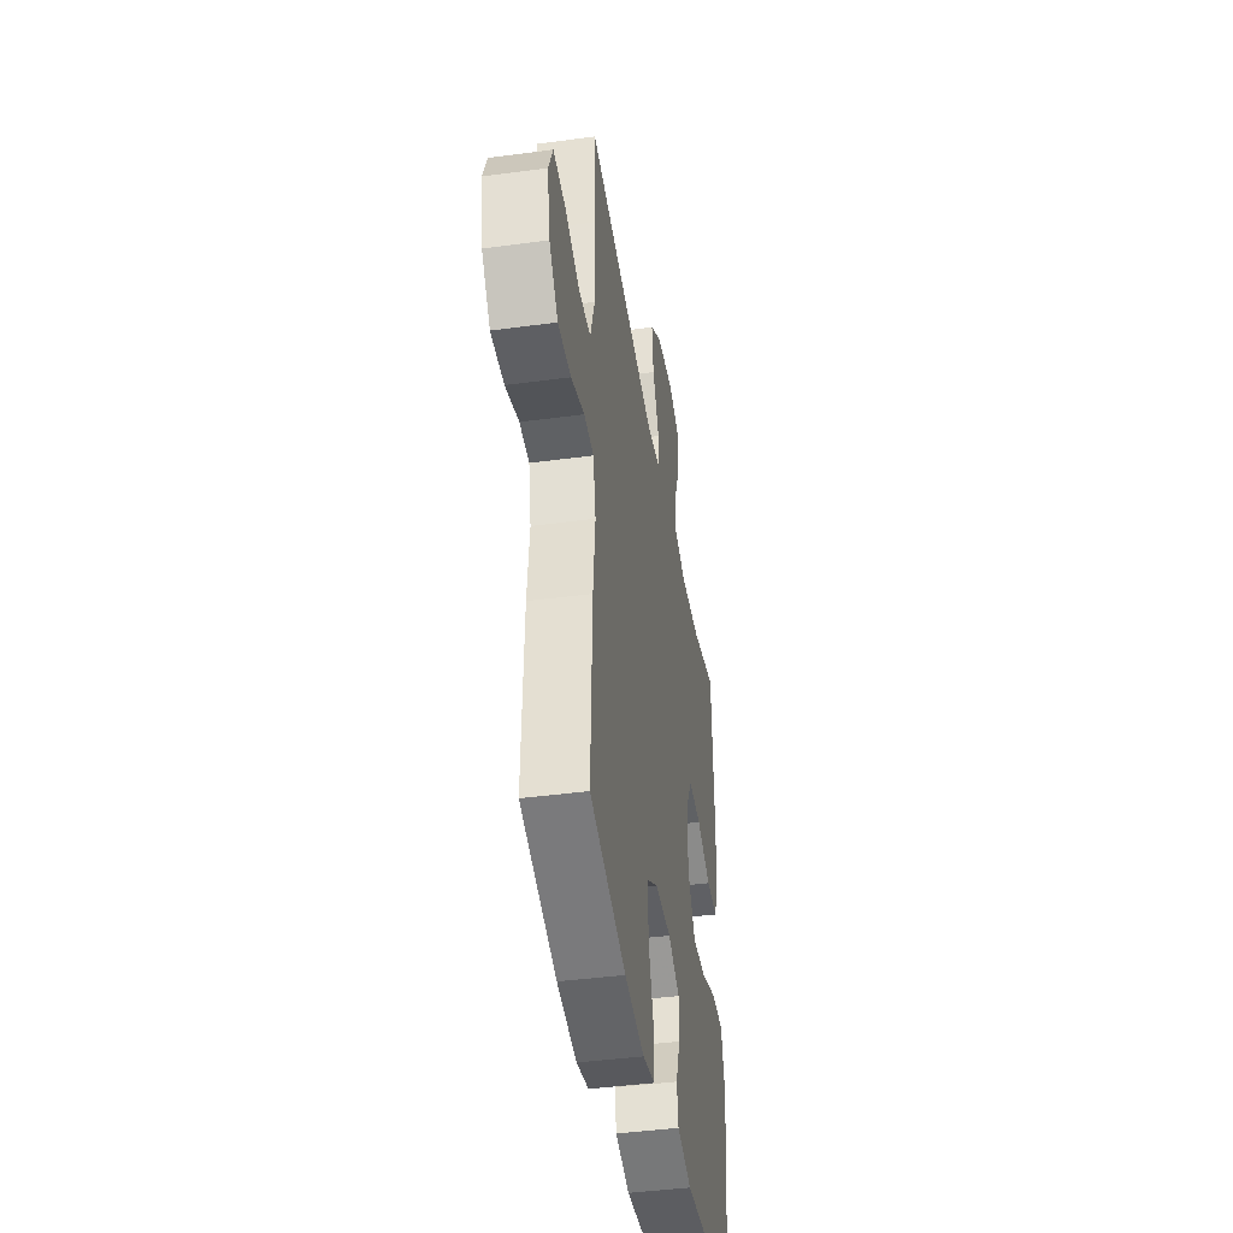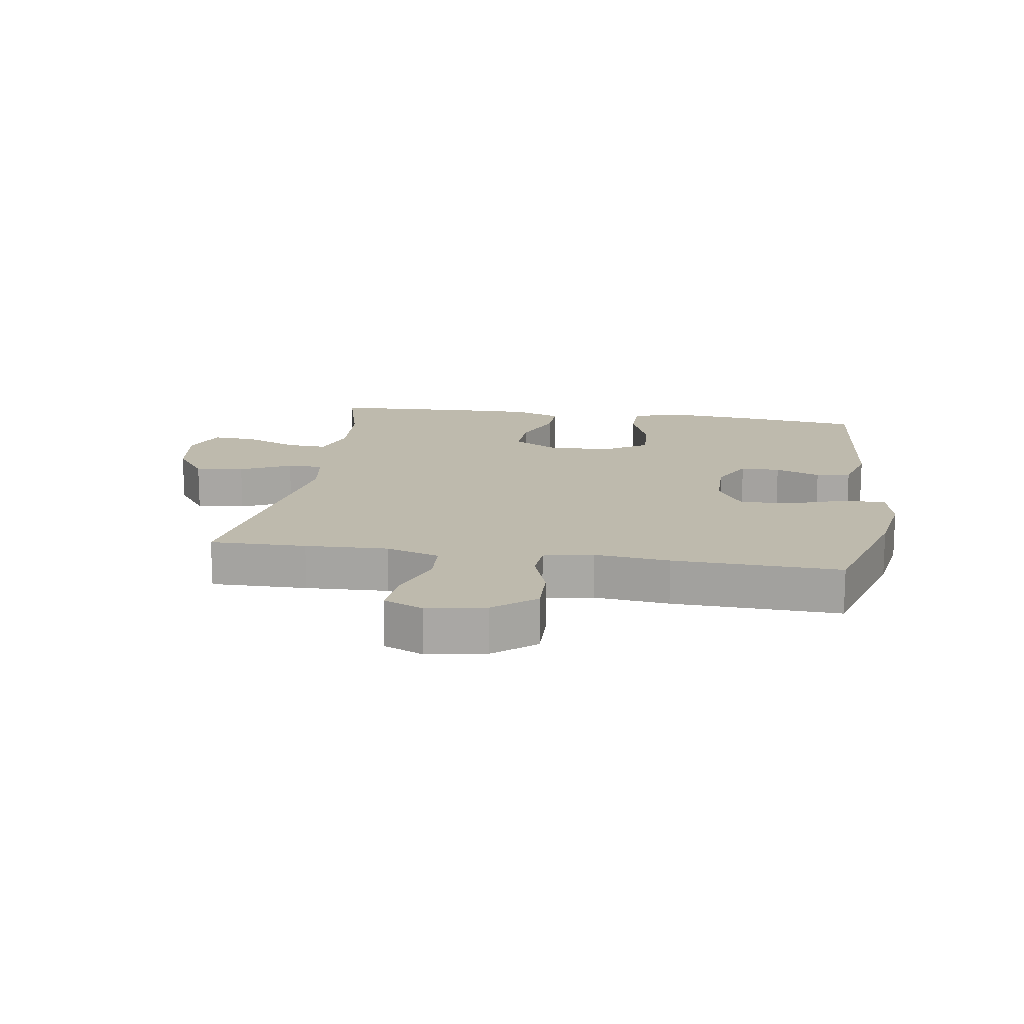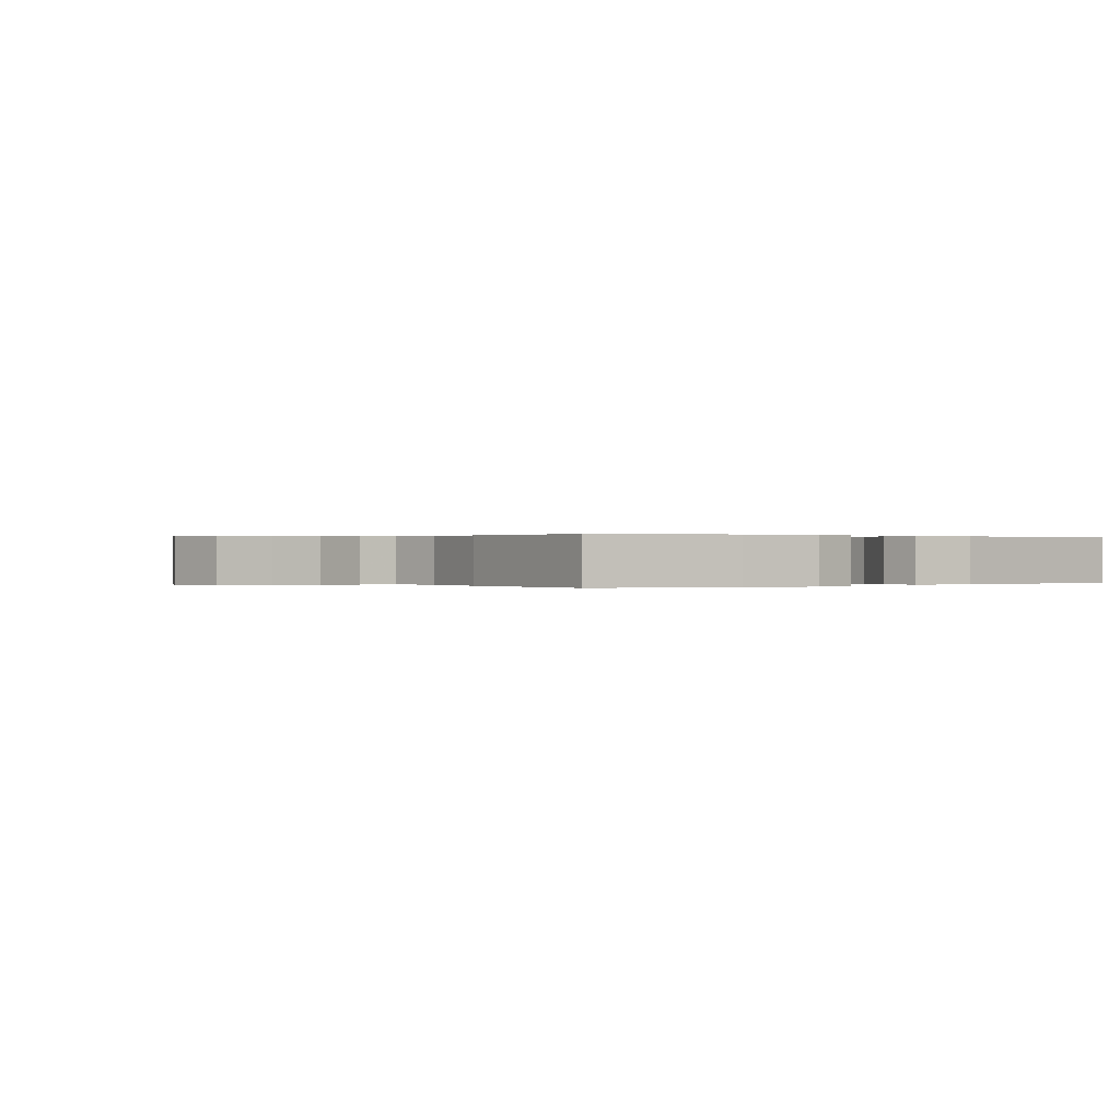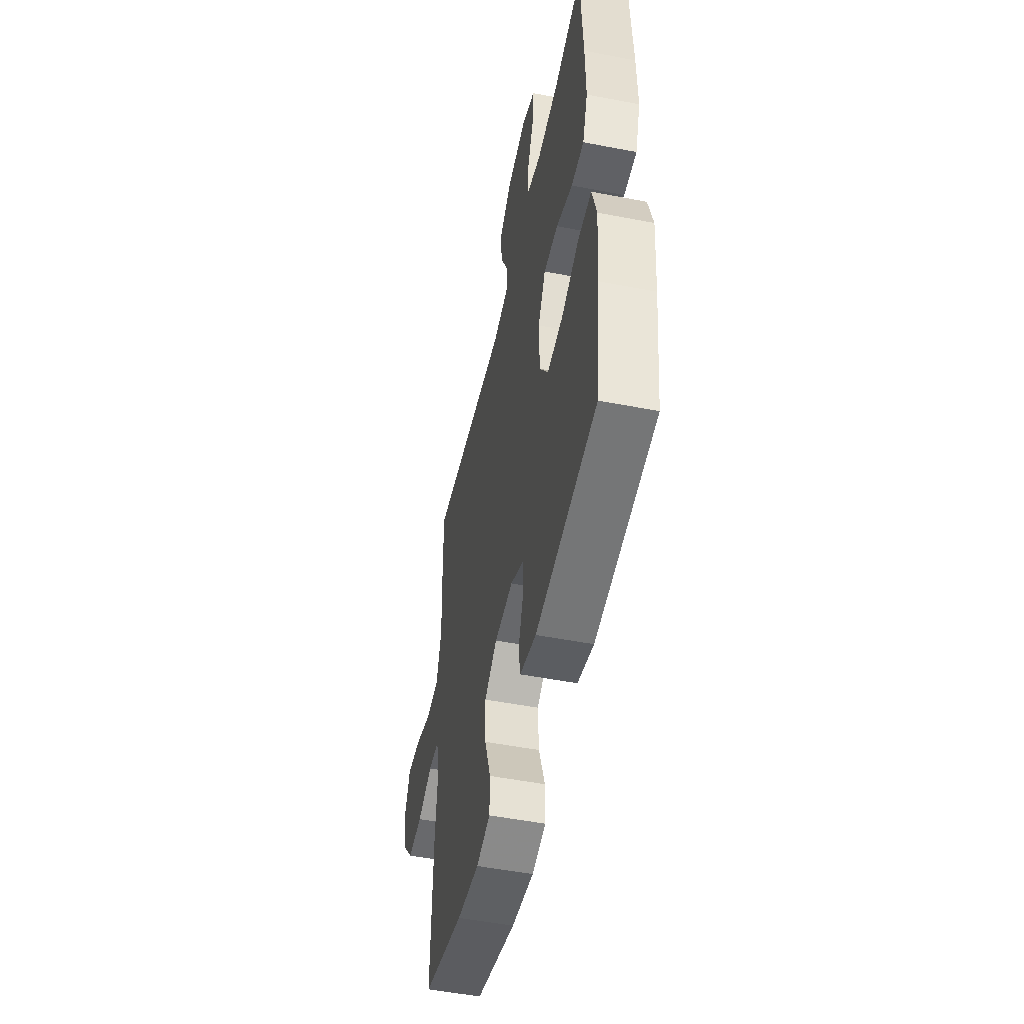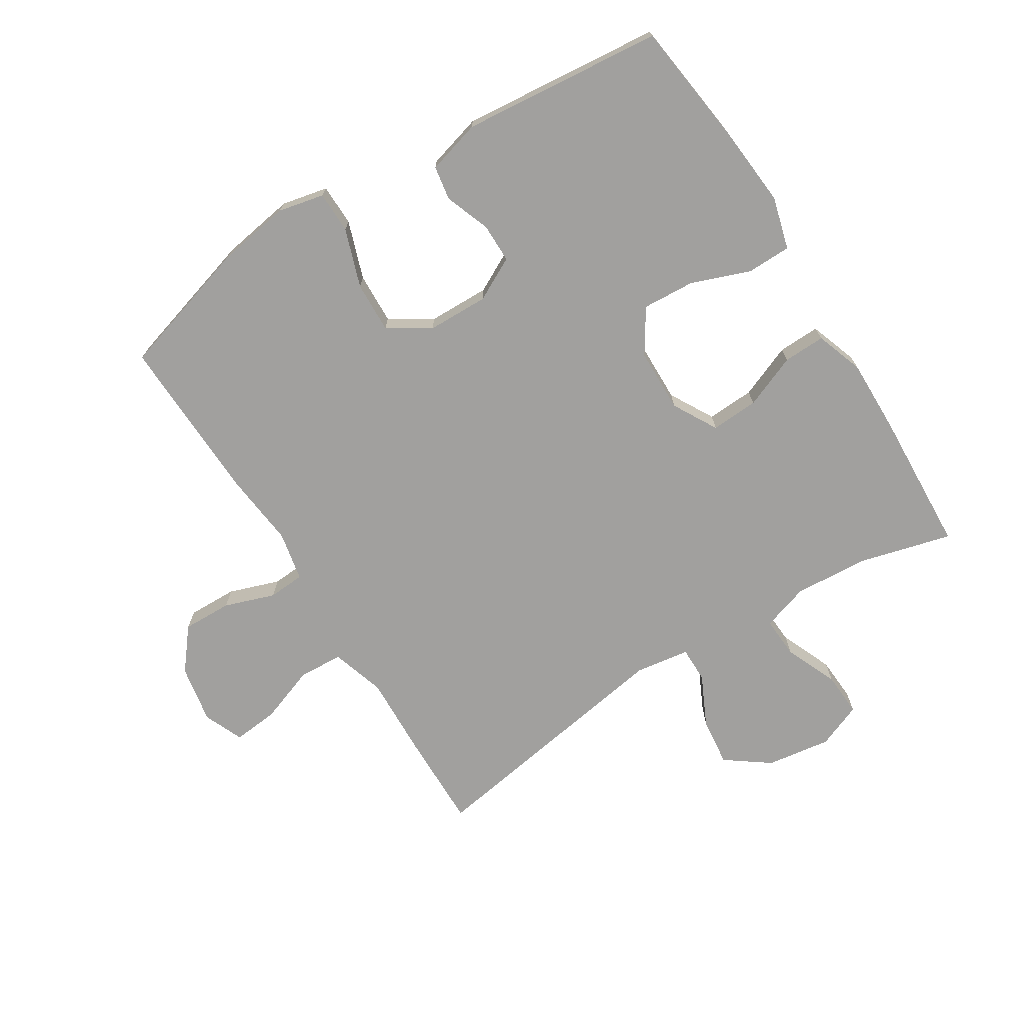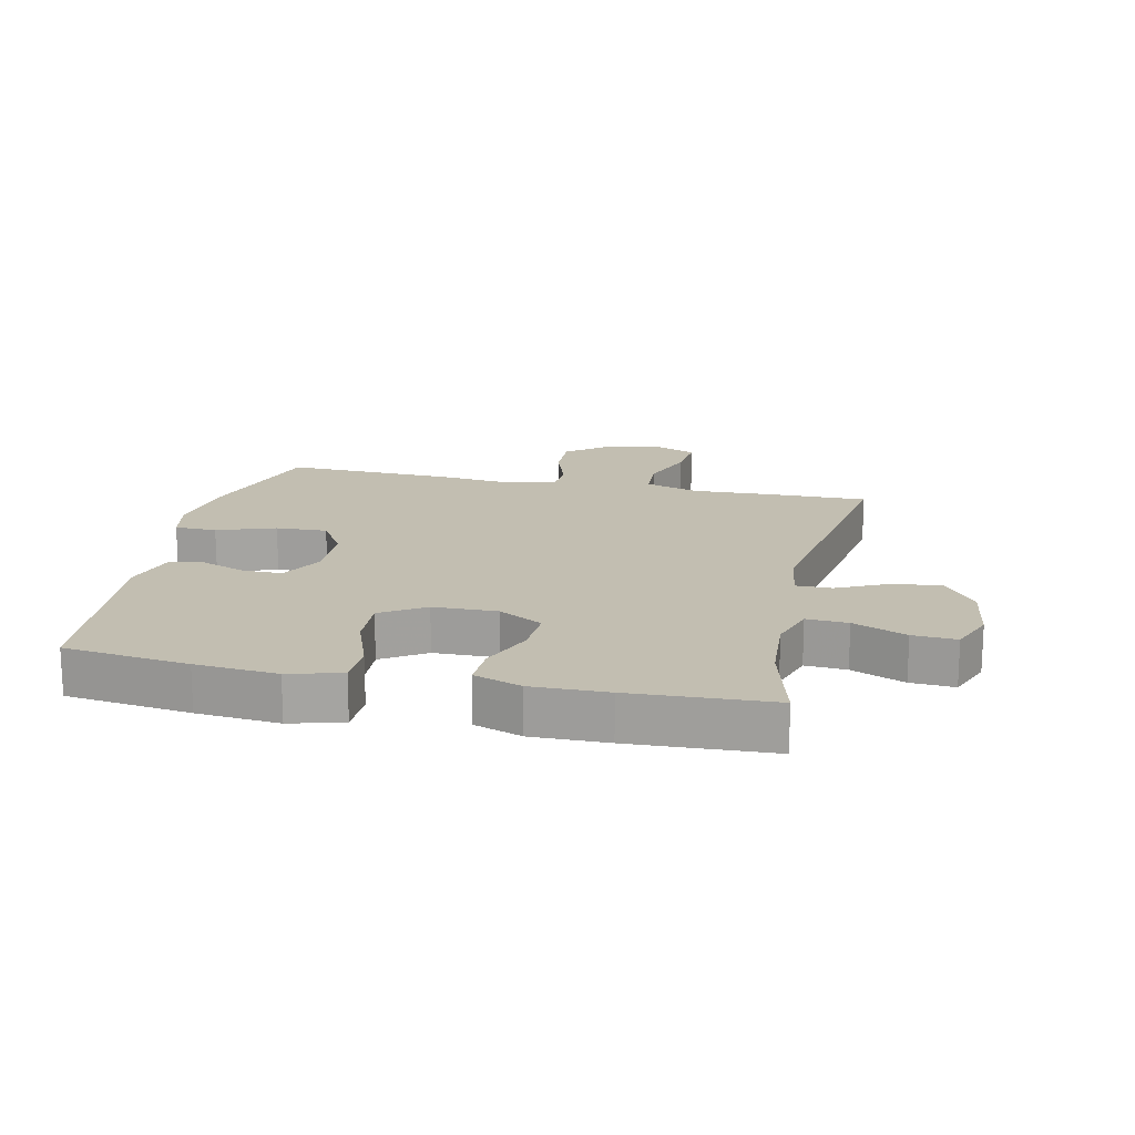
<metadata>
{"format":"obj","ext":"obj","renderer":"f3d","projection":"perspective","resolution":1024,"background":"white","views":[{"elev":-42.3,"azim":99.2,"up":"+Z"},{"elev":15.4,"azim":98.7,"up":"+Y"},{"elev":0.1,"azim":144.2,"up":"+Y"},{"elev":-51.2,"azim":-101.9,"up":"+Z"},{"elev":-71.8,"azim":-148.0,"up":"+Y"},{"elev":17.1,"azim":-77.6,"up":"+Y"}]}
</metadata>
<code>
v 0.5 0.07 -0.5
v 0.283 0.07 -0.564
v 0.165 0.07 -0.583
v 0.091 0.07 -0.567
v 0.09 0.07 -0.5
v 0.122 0.07 -0.407
v 0.125 0.07 -0.325
v 0.058 0.07 -0.283
v -0.04 0.07 -0.281
v -0.109 0.07 -0.317
v -0.109 0.07 -0.38
v -0.082 0.07 -0.452
v -0.091 0.07 -0.507
v -0.177 0.07 -0.531
v -0.5 0.07 -0.5
v -0.525 0.07 -0.301
v -0.536 0.07 -0.17
v -0.513 0.07 -0.086
v -0.442 0.07 -0.085
v -0.348 0.07 -0.12
v -0.264 0.07 -0.125
v -0.219 0.07 -0.055
v -0.217 0.07 0.047
v -0.257 0.07 0.118
v -0.333 0.07 0.114
v -0.419 0.07 0.079
v -0.486 0.07 0.077
v -0.513 0.07 0.153
v -0.511 0.07 0.274
v -0.5 0.07 0.5
v -0.353 0.07 0.461
v -0.233 0.07 0.453
v -0.158 0.07 0.477
v -0.162 0.07 0.543
v -0.198 0.07 0.628
v -0.202 0.07 0.698
v -0.13 0.07 0.727
v -0.027 0.07 0.712
v 0.043 0.07 0.661
v 0.034 0.07 0.583
v -0.005 0.07 0.502
v -0.005 0.07 0.445
v 0.081 0.07 0.432
v 0.5 0.07 0.5
v 0.498 0.07 0.346
v 0.493 0.07 0.214
v 0.52 0.07 0.128
v 0.591 0.07 0.124
v 0.682 0.07 0.157
v 0.755 0.07 0.164
v 0.782 0.07 0.101
v 0.765 0.07 0.007
v 0.712 0.07 -0.059
v 0.633 0.07 -0.057
v 0.552 0.07 -0.029
v 0.494 0.07 -0.033
v 0.478 0.07 -0.112
v 0.491 0.07 -0.232
v 0.5 0 -0.5
v 0.283 0 -0.564
v 0.165 0 -0.583
v 0.091 0 -0.567
v 0.09 0 -0.5
v 0.122 0 -0.407
v 0.125 0 -0.325
v 0.058 0 -0.283
v -0.04 0 -0.281
v -0.109 0 -0.317
v -0.109 0 -0.38
v -0.082 0 -0.452
v -0.091 0 -0.507
v -0.177 0 -0.531
v -0.5 0 -0.5
v -0.525 0 -0.301
v -0.536 0 -0.17
v -0.513 0 -0.086
v -0.442 0 -0.085
v -0.348 0 -0.12
v -0.264 0 -0.125
v -0.219 0 -0.055
v -0.217 0 0.047
v -0.257 0 0.118
v -0.333 0 0.114
v -0.419 0 0.079
v -0.486 0 0.077
v -0.513 0 0.153
v -0.511 0 0.274
v -0.5 0 0.5
v -0.353 0 0.461
v -0.233 0 0.453
v -0.158 0 0.477
v -0.162 0 0.543
v -0.198 0 0.628
v -0.202 0 0.698
v -0.13 0 0.727
v -0.027 0 0.712
v 0.043 0 0.661
v 0.034 0 0.583
v -0.005 0 0.502
v -0.005 0 0.445
v 0.081 0 0.432
v 0.5 0 0.5
v 0.498 0 0.346
v 0.493 0 0.214
v 0.52 0 0.128
v 0.591 0 0.124
v 0.682 0 0.157
v 0.755 0 0.164
v 0.782 0 0.101
v 0.765 0 0.007
v 0.712 0 -0.059
v 0.633 0 -0.057
v 0.552 0 -0.029
v 0.494 0 -0.033
v 0.478 0 -0.112
v 0.491 0 -0.232
f 57 58 1 2
f 56 57 2 3
f 52 53 54 55
f 52 55 56
f 51 52 56
f 48 49 50 51
f 47 48 51 56
f 46 47 56 3
f 43 44 45 46
f 42 43 46
f 38 39 40 41
f 38 41 42
f 37 38 42
f 34 35 36 37
f 33 34 37 42
f 32 33 42 46
f 28 29 30 31
f 25 26 27 28
f 24 25 28 31
f 23 24 31 32
f 17 18 19 20
f 17 20 21
f 16 17 21
f 15 16 21
f 14 15 21 22
f 11 12 13 14
f 10 11 14 22
f 3 4 5 6
f 3 6 7
f 46 3 7
f 23 32 46 7
f 9 10 22 23
f 8 9 23
f 7 8 23
f 60 59 116 115
f 61 60 115 114
f 113 112 111 110
f 114 113 110
f 114 110 109
f 109 108 107 106
f 114 109 106 105
f 61 114 105 104
f 104 103 102 101
f 104 101 100
f 99 98 97 96
f 100 99 96
f 100 96 95
f 95 94 93 92
f 100 95 92 91
f 104 100 91 90
f 89 88 87 86
f 86 85 84 83
f 89 86 83 82
f 90 89 82 81
f 78 77 76 75
f 79 78 75
f 79 75 74
f 79 74 73
f 80 79 73 72
f 72 71 70 69
f 80 72 69 68
f 64 63 62 61
f 65 64 61
f 65 61 104
f 65 104 90 81
f 81 80 68 67
f 81 67 66
f 81 66 65
f 1 59 60 2
f 2 60 61 3
f 3 61 62 4
f 4 62 63 5
f 5 63 64 6
f 6 64 65 7
f 7 65 66 8
f 8 66 67 9
f 9 67 68 10
f 10 68 69 11
f 11 69 70 12
f 12 70 71 13
f 13 71 72 14
f 14 72 73 15
f 15 73 74 16
f 16 74 75 17
f 17 75 76 18
f 18 76 77 19
f 19 77 78 20
f 20 78 79 21
f 21 79 80 22
f 22 80 81 23
f 23 81 82 24
f 24 82 83 25
f 25 83 84 26
f 26 84 85 27
f 27 85 86 28
f 28 86 87 29
f 29 87 88 30
f 30 88 89 31
f 31 89 90 32
f 32 90 91 33
f 33 91 92 34
f 34 92 93 35
f 35 93 94 36
f 36 94 95 37
f 37 95 96 38
f 38 96 97 39
f 39 97 98 40
f 40 98 99 41
f 41 99 100 42
f 42 100 101 43
f 43 101 102 44
f 44 102 103 45
f 45 103 104 46
f 46 104 105 47
f 47 105 106 48
f 48 106 107 49
f 49 107 108 50
f 50 108 109 51
f 51 109 110 52
f 52 110 111 53
f 53 111 112 54
f 54 112 113 55
f 55 113 114 56
f 56 114 115 57
f 57 115 116 58
f 58 116 59 1

</code>
